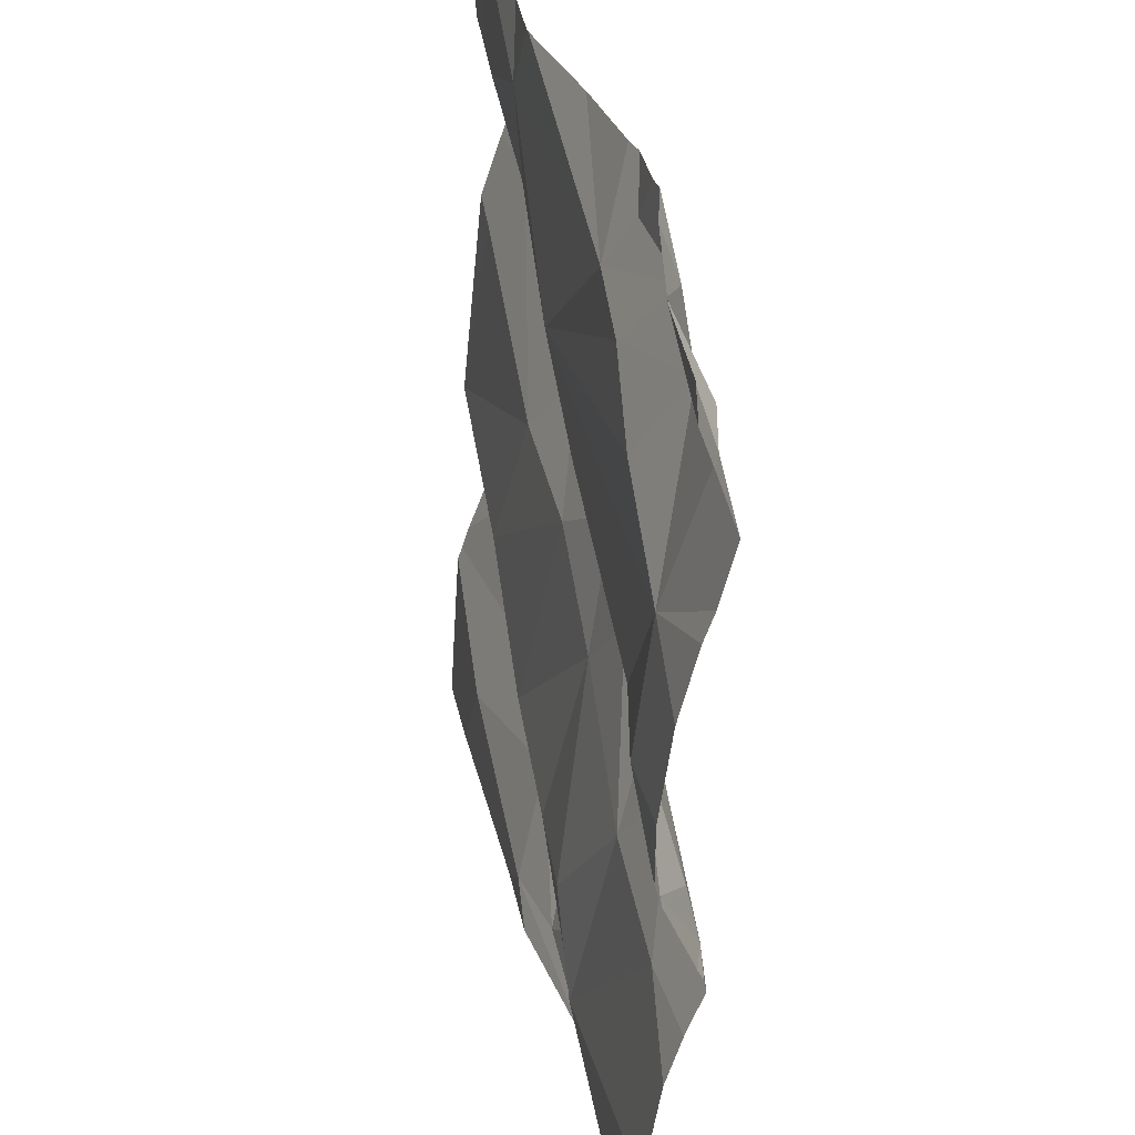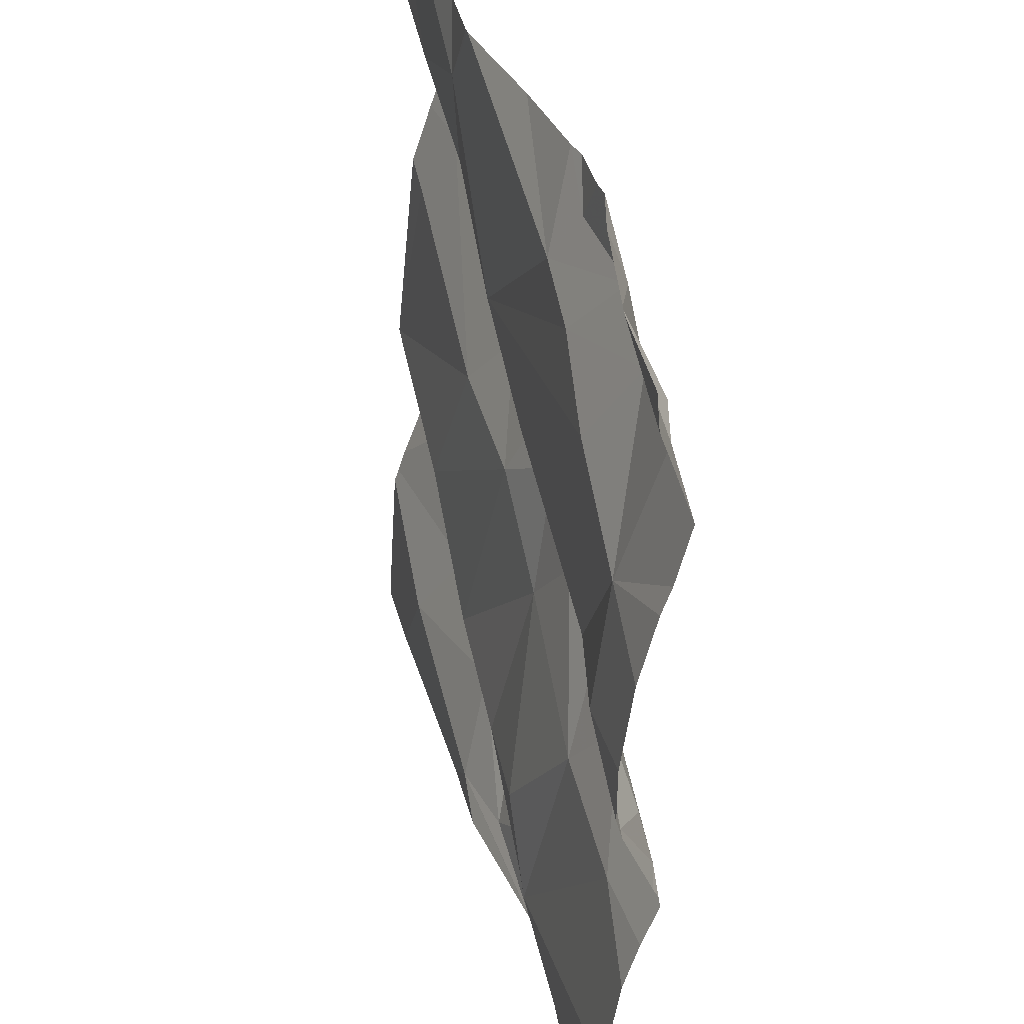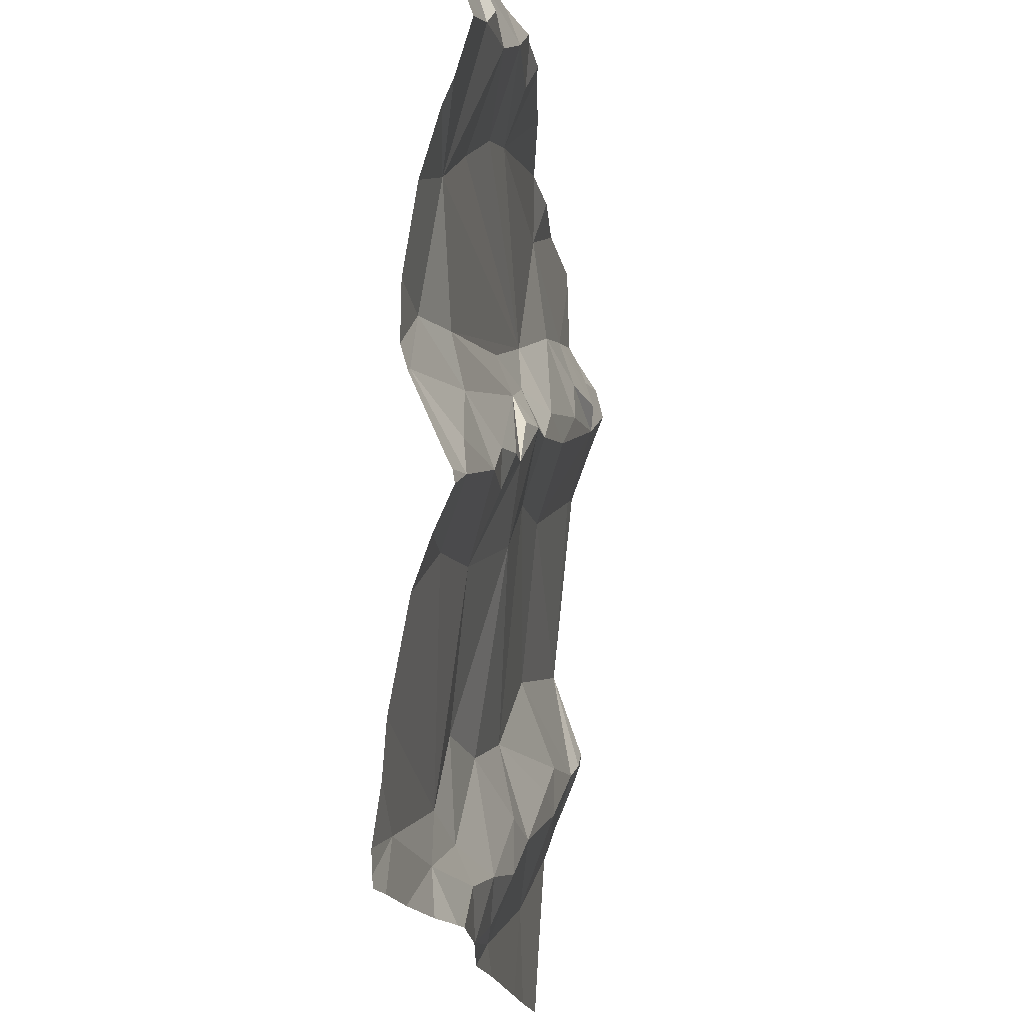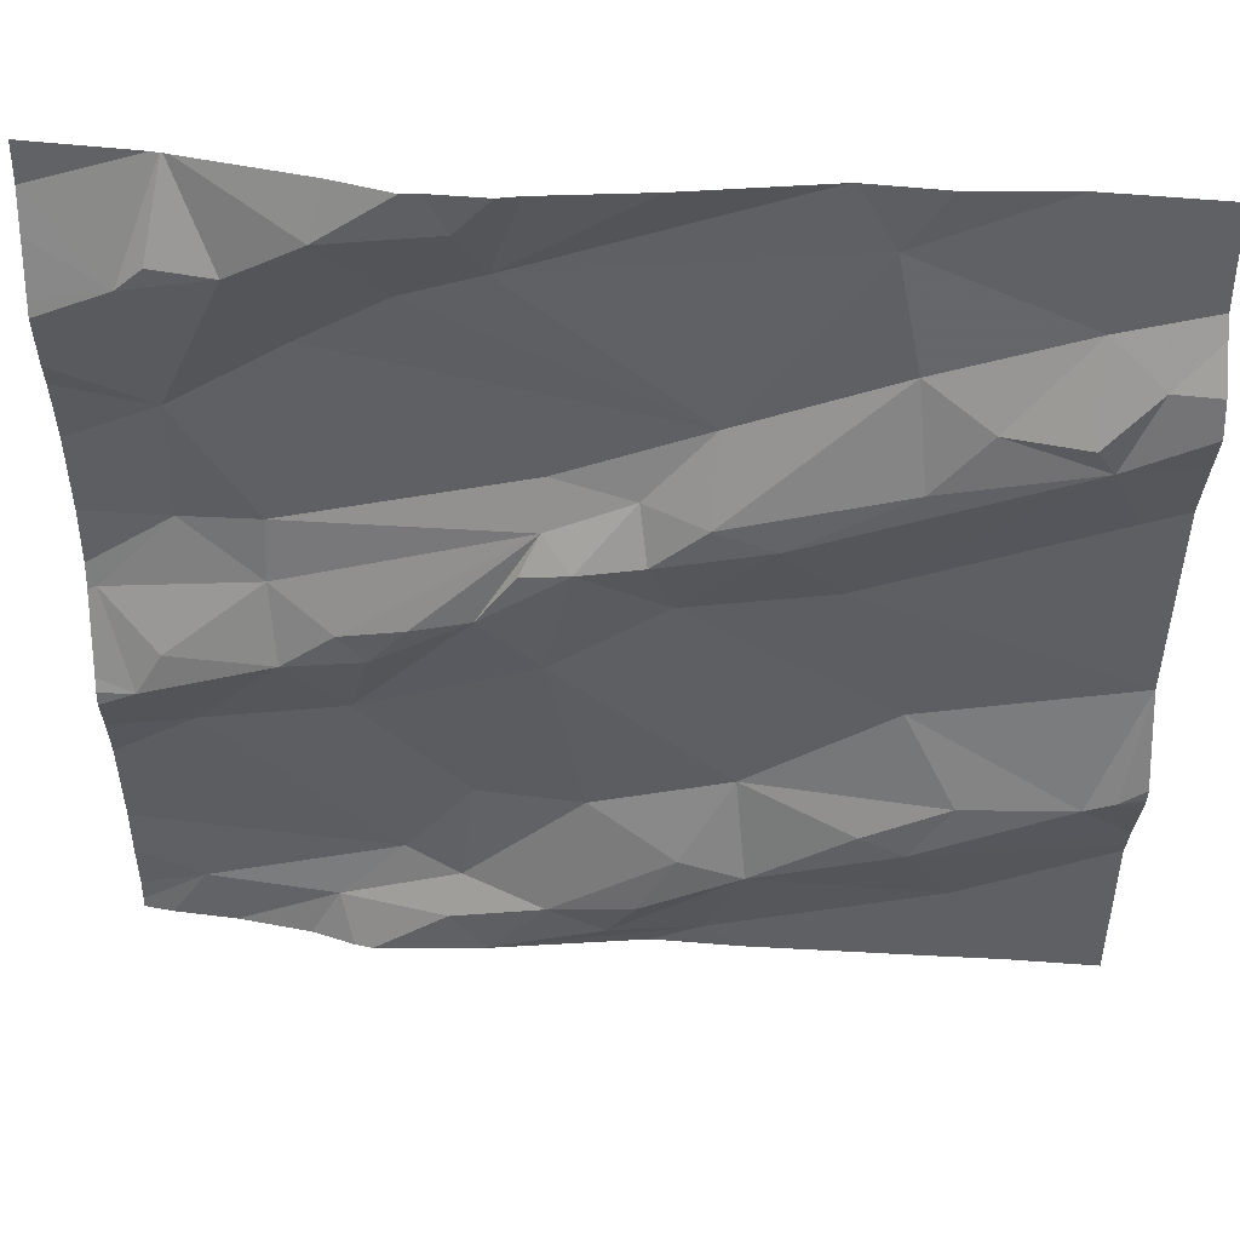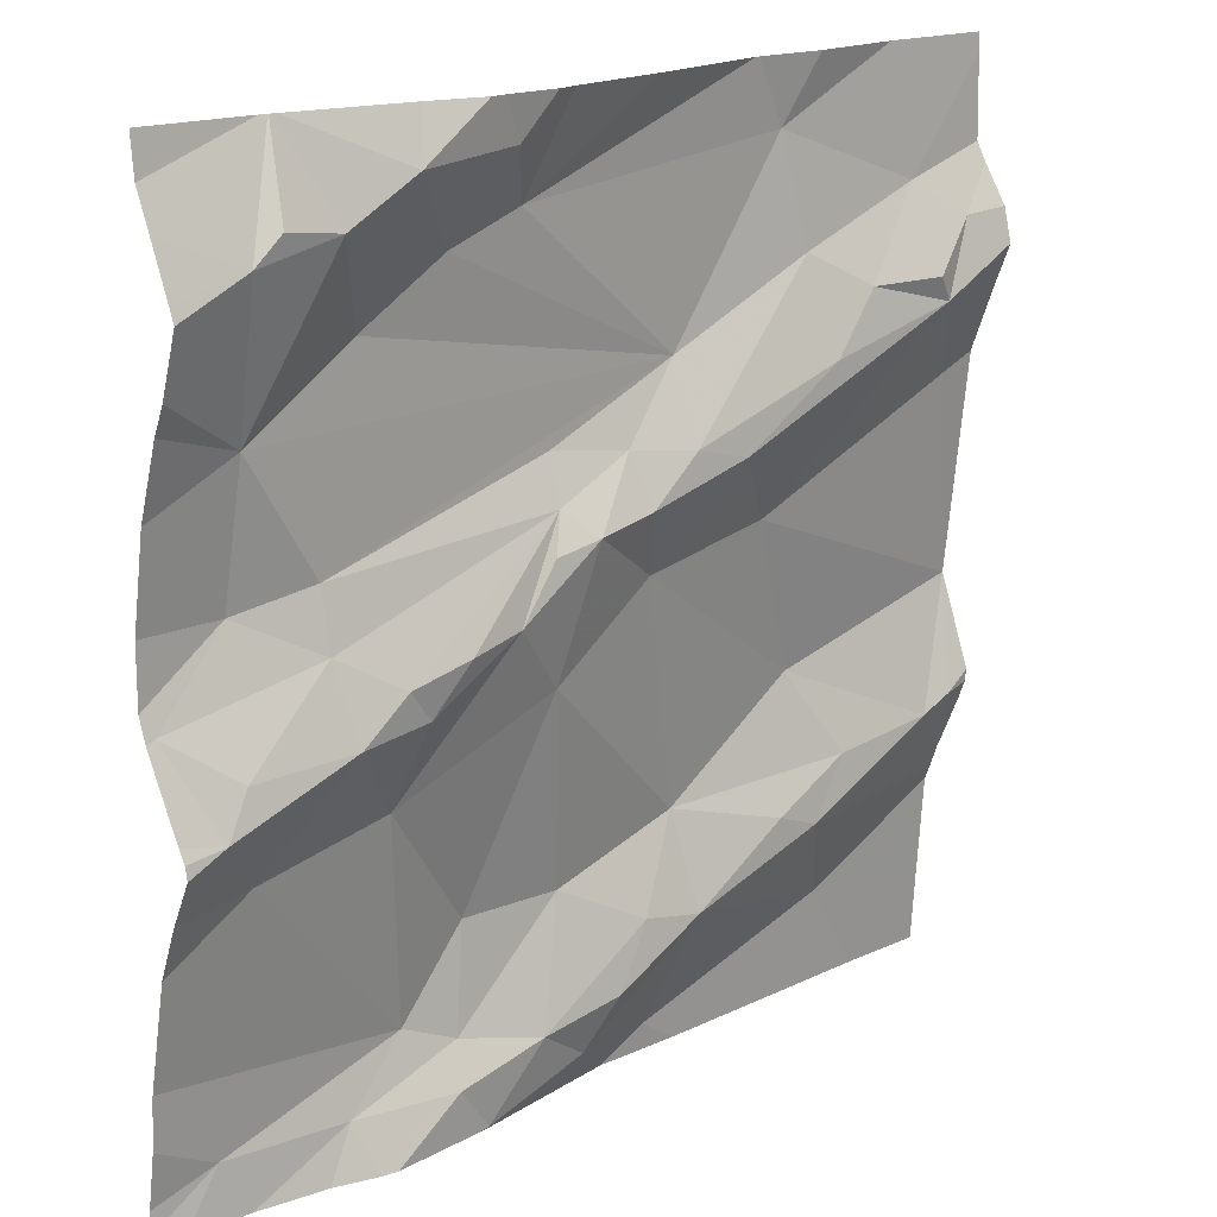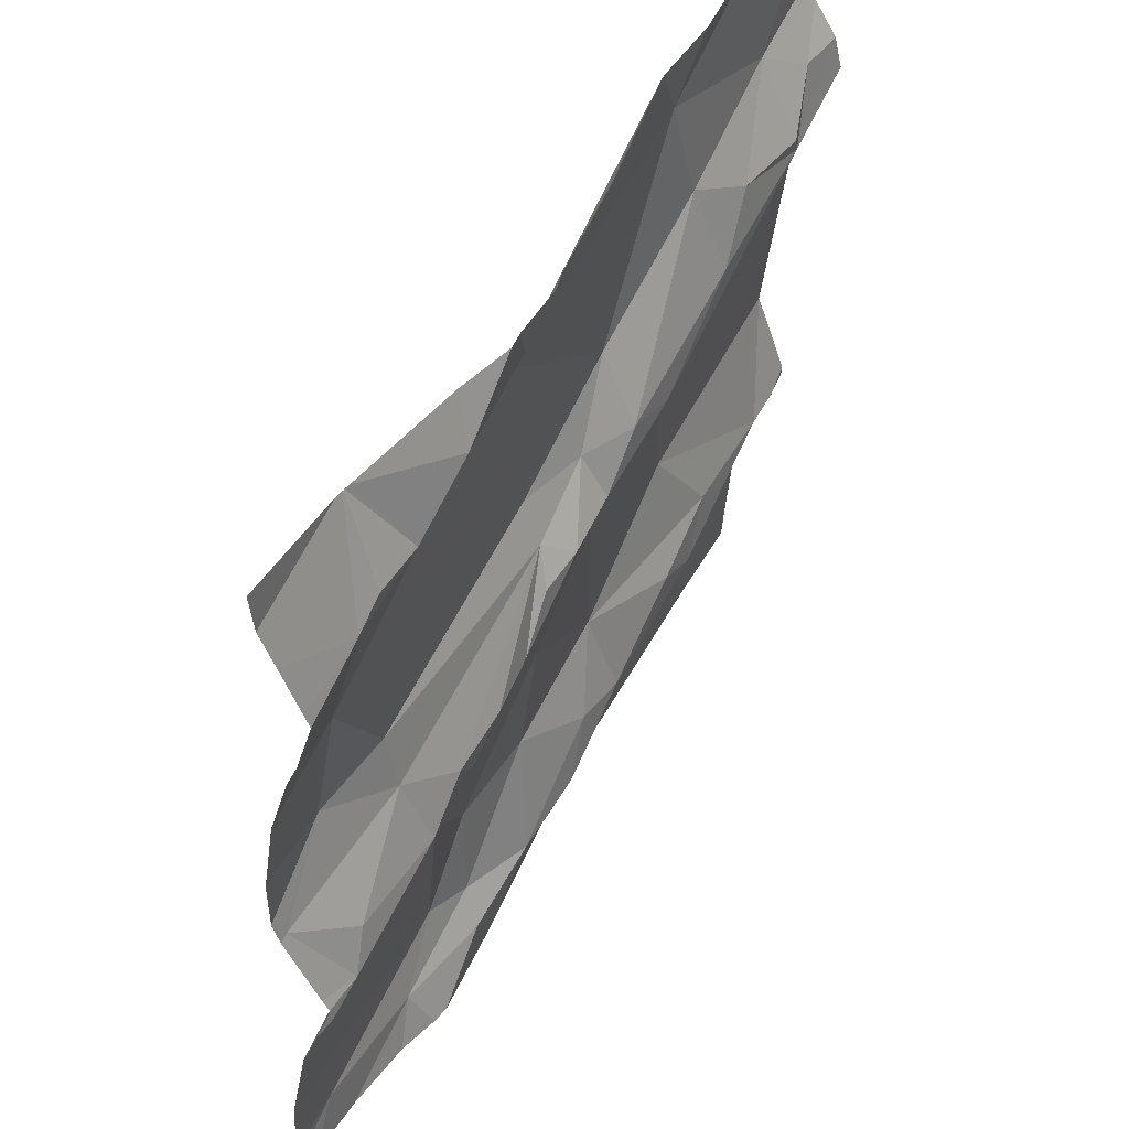
<metadata>
{"format":"obj","ext":"obj","renderer":"f3d","projection":"perspective","resolution":1024,"background":"white","views":[{"elev":33.6,"azim":-109.2,"up":"+Y"},{"elev":37.3,"azim":-112.1,"up":"+Y"},{"elev":-17.5,"azim":-89.0,"up":"+Y"},{"elev":43.4,"azim":-2.8,"up":"+Y"},{"elev":17.4,"azim":-50.1,"up":"+Y"},{"elev":50.7,"azim":-69.0,"up":"+Y"}]}
</metadata>
<code>
v -30.6 228.6 502.4
v -30.63 227.8 502.4
v -30.11 227.8 502.4
v -30.04 228.1 502.5
v -30.94 227.8 502.3
v -30.45 228.3 502.4
v -30.54 228.3 502.4
v -30.77 227.8 502.3
v -30.65 227.9 502.4
v -30.76 227.8 502.4
v -30.06 228.6 502.5
v -30.04 227.8 502.4
v -30.1 228.5 502.5
v -30.74 227.8 502.4
v -30.8 227.8 502.4
v -30.19 227.8 502.4
v -30.87 227.8 502.3
v -30.46 227.8 502.4
v -30.02 228.2 502.5
v -30.64 227.8 502.4
v -30.11 228.6 502.5
v -30.06 228.4 502.5
v -30.11 228.5 502.5
v -30.25 228.5 502.5
v -30.19 228.5 502.5
v -30.23 228.1 502.4
v -30.74 228.7 502.4
v -30.63 228.7 502.4
v -30.62 228.3 502.4
v -30.56 228.2 502.4
v -30.28 228.7 502.4
v -30.41 228.5 502.4
v -30.25 228.5 502.5
v -30.07 228.1 502.5
v -30.27 228 502.5
v -30.19 228 502.5
v -30.17 227.9 502.4
v -30.41 227.8 502.4
v -30.38 227.9 502.4
v -30.56 228.4 502.4
v -30.48 228.4 502.4
v -30.38 228 502.4
v -30.32 228.7 502.4
v -30.31 228.7 502.4
v -30.37 227.8 502.4
v -30.58 228.3 502.4
v -30.23 228 502.5
v -30.36 228.4 502.5
v -30.3 228.3 502.4
v -30.42 228.4 502.5
v -30.72 228.2 502.4
v -30.68 228.3 502.4
v -30.76 228.5 502.4
v -30.88 228.5 502.4
v -30.74 228.1 502.4
v -30.63 228 502.4
v -30.47 228.3 502.5
v -30.57 227.9 502.4
v -30.63 227.8 502.4
v -30.24 228.7 502.5
v -30.66 227.8 502.4
v -30.75 228.2 502.4
v -30.68 228.6 502.4
v -30.59 228.7 502.4
v -30.51 227.8 502.4
v -30.52 228 502.4
v -30.48 227.9 502.4
v -30.44 227.9 502.4
v -30.7 227.9 502.3
v -30.56 228.4 502.4
v -30.8 228.3 502.4
v -30.88 228.3 502.3
v -30.02 228 502.5
v -30.96 228.2 502.3
v -30.02 228.6 502.5
v -30.02 228.6 502.5
v -30.02 228.1 502.5
v -30.02 228 502.5
v -30.02 228.6 502.5
v -30.9 228.6 502.4
v -30.02 228.1 502.5
v -30.81 228.6 502.4
v -30.02 227.8 502.4
v -30.02 228.2 502.5
v -30.87 228.6 502.4
v -30.8 228.3 502.4
v -30.88 228.1 502.4
v -30.8 228.2 502.4
v -30.9 227.8 502.3
v -30.02 228 502.4
v -30.02 228.5 502.5
v -30.91 228.2 502.4
v -30.93 228.2 502.4
v -30.02 228.5 502.5
v -30.02 228.4 502.5
v -30.65 228.7 502.4
v -30.97 228.7 502.4
v -30.97 228.7 502.4
v -30.97 228.4 502.3
v -30.97 228.3 502.3
v -30.97 228.2 502.3
v -30.97 228.2 502.4
v -30.57 228.7 502.4
v -30.97 227.8 502.3
v -30.97 228.3 502.3
v -30.97 227.8 502.3
v -30.97 227.9 502.3
v -30.97 228.6 502.4
v -30.97 228.5 502.4
v -30.97 228.5 502.4
v -30.97 227.9 502.3
v -30.97 228 502.3
v -30.97 228.6 502.4
v -30.46 228.7 502.4
v -30.97 228.1 502.4
v -30.97 228.1 502.4
v -30.97 228.1 502.4
v -30.66 228.7 502.4
v -30.02 228.2 502.5
v -30.02 228.2 502.5
v -30.02 228.1 502.5
v -30.02 228.2 502.5
v -30.02 228.7 502.5
v -30.02 228 502.5
v -30.72 228.7 502.4
v -30.02 228.2 502.5
v -30.02 228.2 502.5
v -30.88 227.8 502.3
v -30.97 227.8 502.3
v -30.02 227.8 502.4
v -30.85 228.7 502.4
v -30.85 228.7 502.4
v -30.84 228.7 502.4
v -30.85 228.7 502.4
v -30.86 228.7 502.4
v -30.97 228.7 502.3
v -30.17 228.7 502.5
v -30.14 228.7 502.5
v -30.04 228.7 502.5
v -30.02 228.7 502.5
f 94 22 95
f 32 33 31
f 43 31 44
f 37 38 45
f 26 6 42
f 136 97 135
f 24 25 33
f 46 29 7
f 6 7 30
f 48 50 57
f 56 66 30
f 27 28 96
f 52 29 40
f 19 4 77
f 135 97 131
f 70 40 41
f 6 57 7
f 69 8 9
f 9 8 61
f 32 41 50
f 21 11 79
f 75 13 91
f 13 11 23
f 73 34 78
f 134 82 133
f 133 27 125
f 95 19 119
f 130 83 12
f 23 11 21
f 13 25 24
f 26 34 19
f 49 26 19
f 1 28 27
f 27 63 1
f 29 30 7
f 1 32 31
f 21 33 25
f 31 33 21
f 13 23 25
f 36 34 26
f 78 47 124
f 6 49 48
f 42 35 36
f 47 36 35
f 38 37 39
f 37 47 39
f 139 123 140
f 40 7 41
f 132 85 82
f 36 26 42
f 38 39 65
f 21 25 23
f 34 4 19
f 131 80 85
f 28 1 103
f 63 53 32
f 40 46 7
f 40 29 46
f 54 71 32
f 39 47 35
f 42 39 35
f 24 48 13
f 22 13 49
f 48 49 13
f 32 50 33
f 50 48 24
f 55 30 29
f 62 51 52
f 86 62 40
f 51 29 52
f 54 32 53
f 55 56 30
f 50 41 57
f 58 67 68
f 38 59 2
f 59 65 58
f 61 59 58
f 42 66 68
f 49 6 26
f 58 9 61
f 52 40 62
f 47 37 90
f 61 8 10
f 1 63 32
f 20 61 14
f 38 65 59
f 66 56 9
f 7 57 41
f 58 65 67
f 39 68 67
f 9 56 69
f 66 58 68
f 58 66 9
f 40 70 71
f 42 68 39
f 125 27 118
f 30 42 6
f 70 32 71
f 128 8 5
f 15 8 17
f 19 22 49
f 41 32 70
f 57 6 48
f 50 24 33
f 55 29 51
f 67 65 39
f 66 42 30
f 34 36 47
f 97 80 131
f 54 72 71
f 72 54 99
f 93 74 101
f 55 87 69
f 101 72 105
f 121 4 73
f 64 28 103
f 120 19 122
f 82 80 54
f 131 85 132
f 17 8 128
f 54 53 82
f 82 27 133
f 82 85 80
f 62 86 88
f 71 86 40
f 111 87 112
f 88 51 62
f 55 51 88
f 12 83 3
f 8 69 89
f 8 89 5
f 119 19 120
f 88 86 92
f 74 92 86
f 93 92 74
f 110 80 113
f 78 34 47
f 69 56 55
f 103 1 114
f 115 93 117
f 86 71 72
f 88 92 93
f 87 55 88
f 72 74 86
f 60 31 137
f 73 4 34
f 93 87 88
f 107 69 111
f 132 82 134
f 53 63 82
f 27 82 63
f 91 13 94
f 98 80 97
f 5 89 104
f 99 54 109
f 100 72 99
f 75 11 13
f 14 61 10
f 101 74 72
f 102 93 101
f 76 21 79
f 5 104 129
f 79 11 75
f 10 8 15
f 104 89 106
f 105 72 100
f 81 4 121
f 106 89 107
f 118 27 96
f 20 59 61
f 107 89 69
f 84 19 77
f 108 80 98
f 77 4 81
f 109 54 110
f 96 28 64
f 83 37 3
f 110 54 80
f 111 69 87
f 18 38 2
f 112 87 115
f 113 80 108
f 90 37 83
f 95 22 19
f 2 59 20
f 115 87 93
f 114 1 43
f 116 93 102
f 117 93 116
f 94 13 22
f 44 31 60
f 138 21 139
f 3 37 16
f 122 19 127
f 123 21 76
f 124 47 90
f 16 37 45
f 45 38 18
f 126 19 84
f 127 19 126
f 43 1 31
f 137 31 138
f 138 31 21
f 139 21 123

</code>
